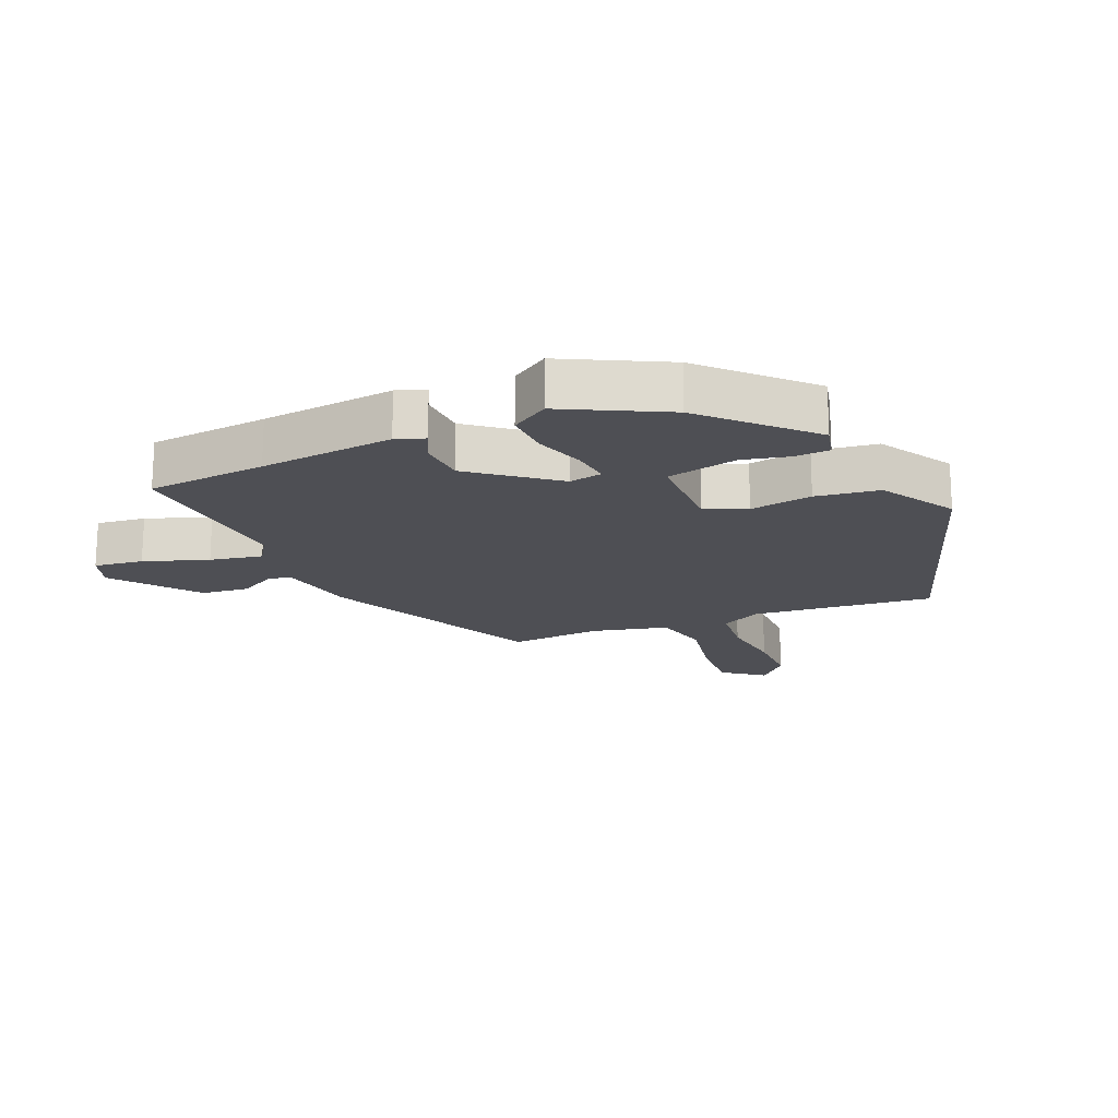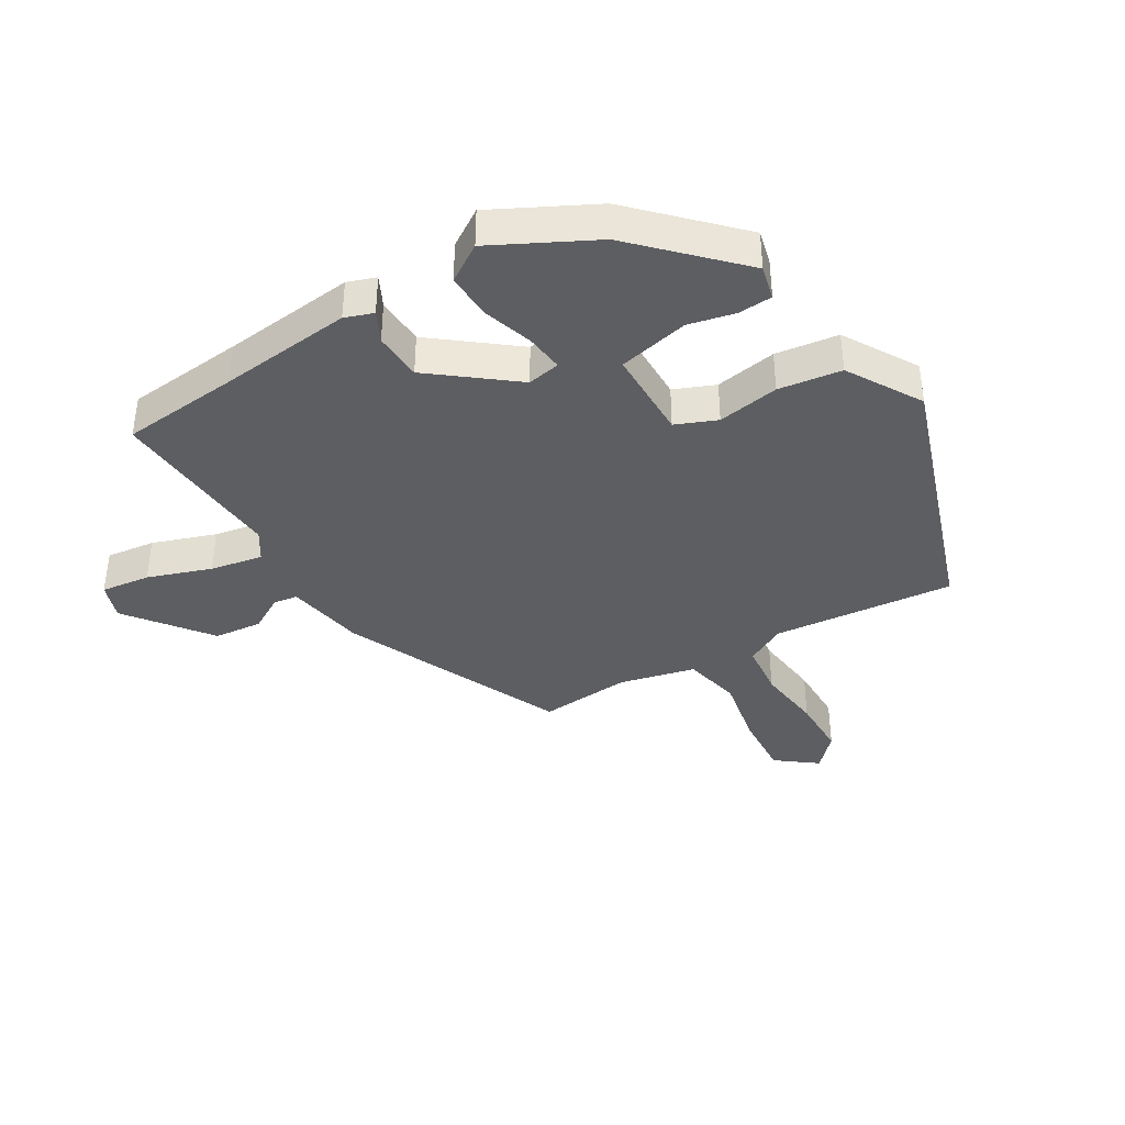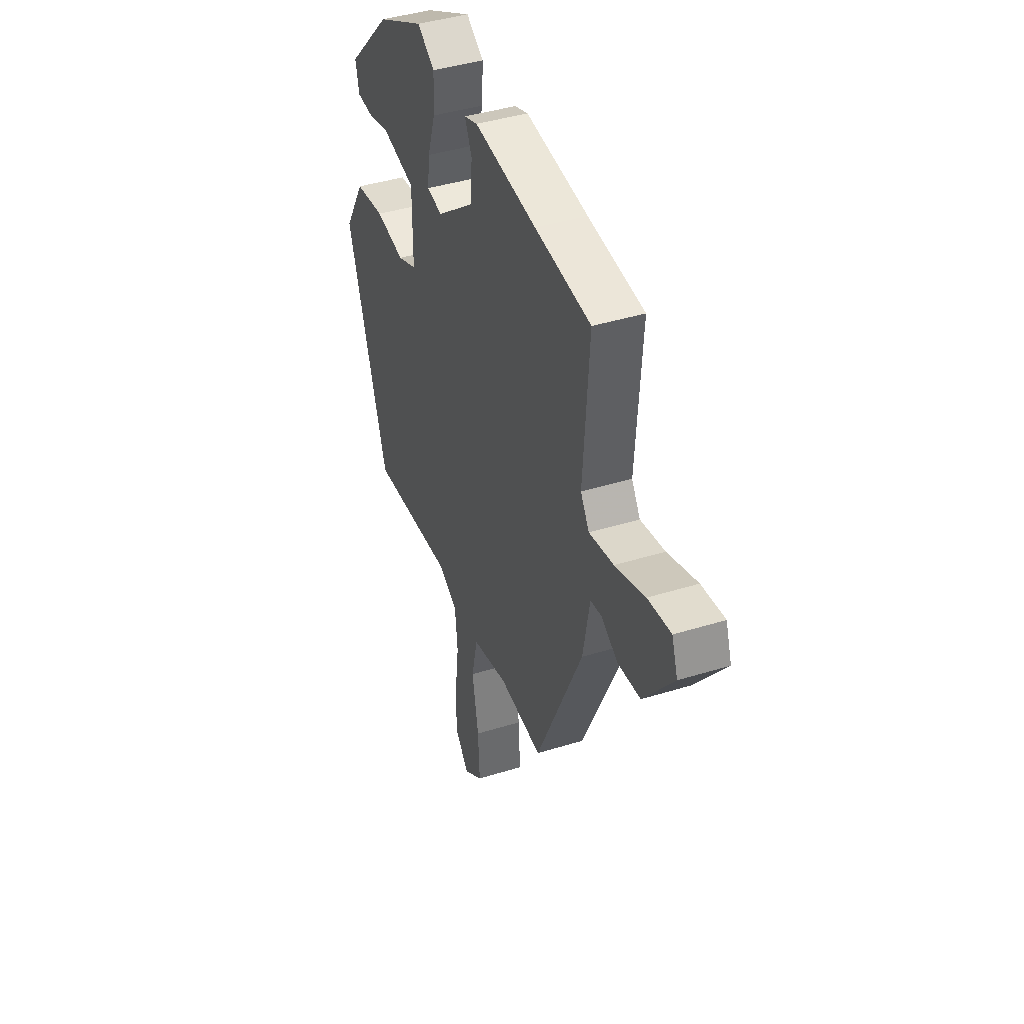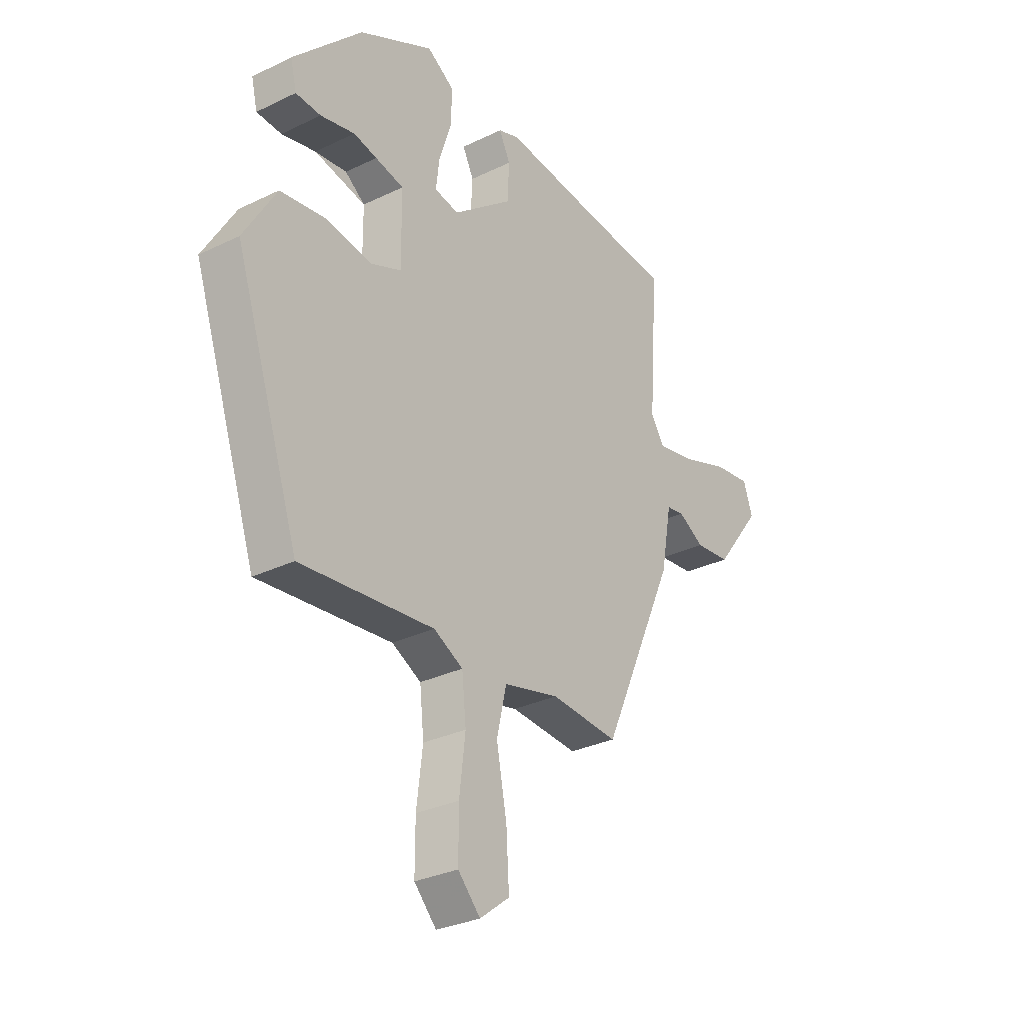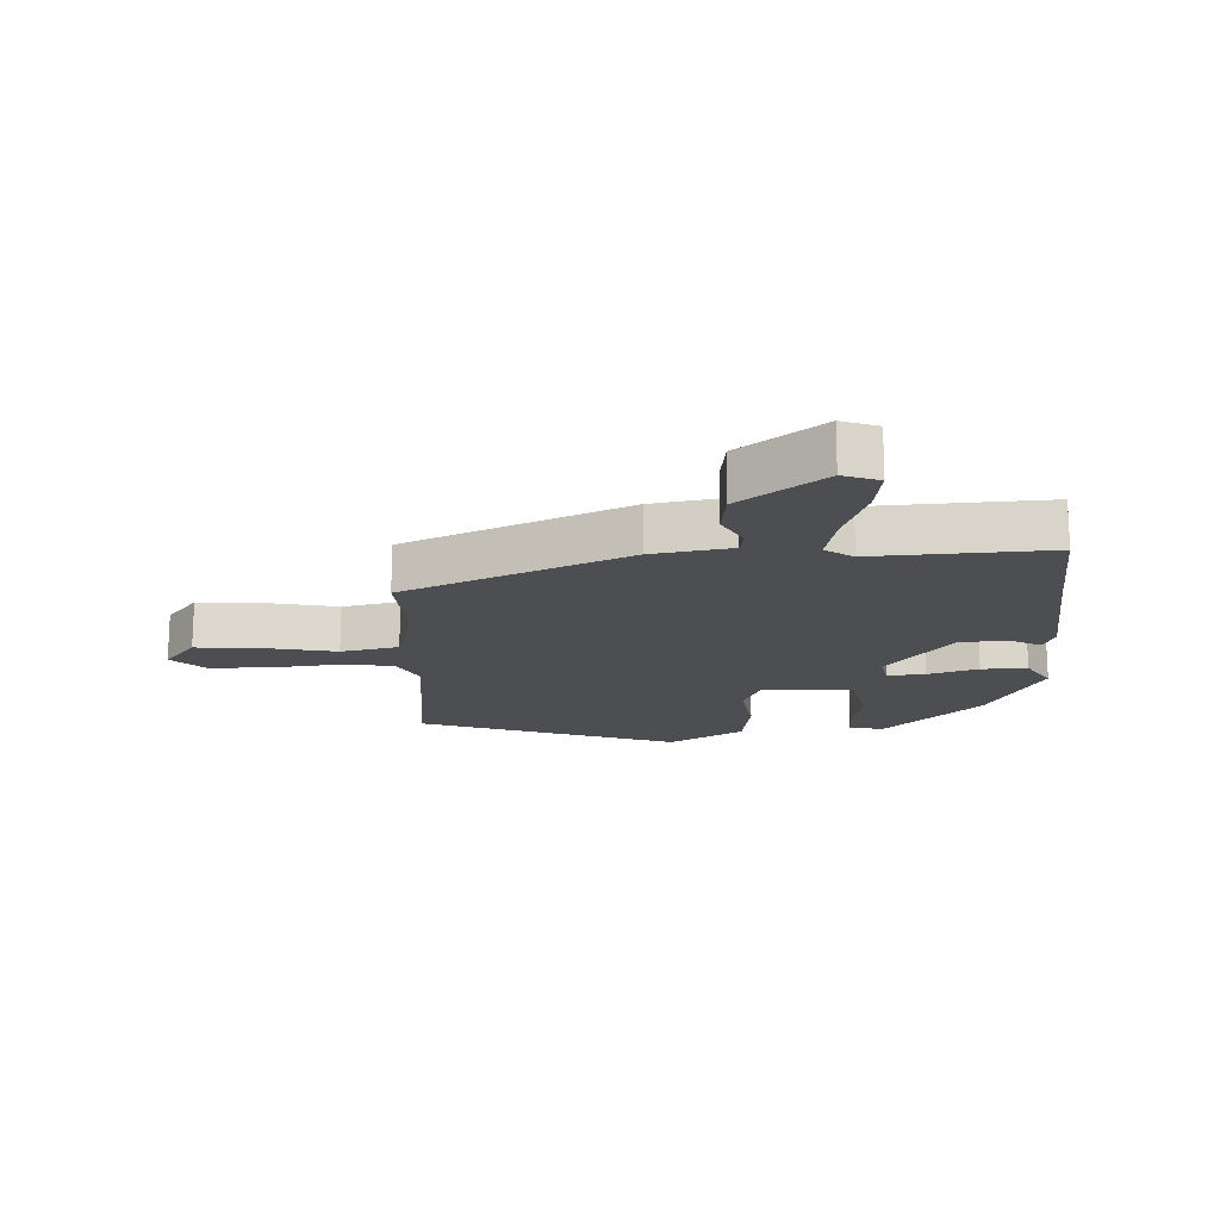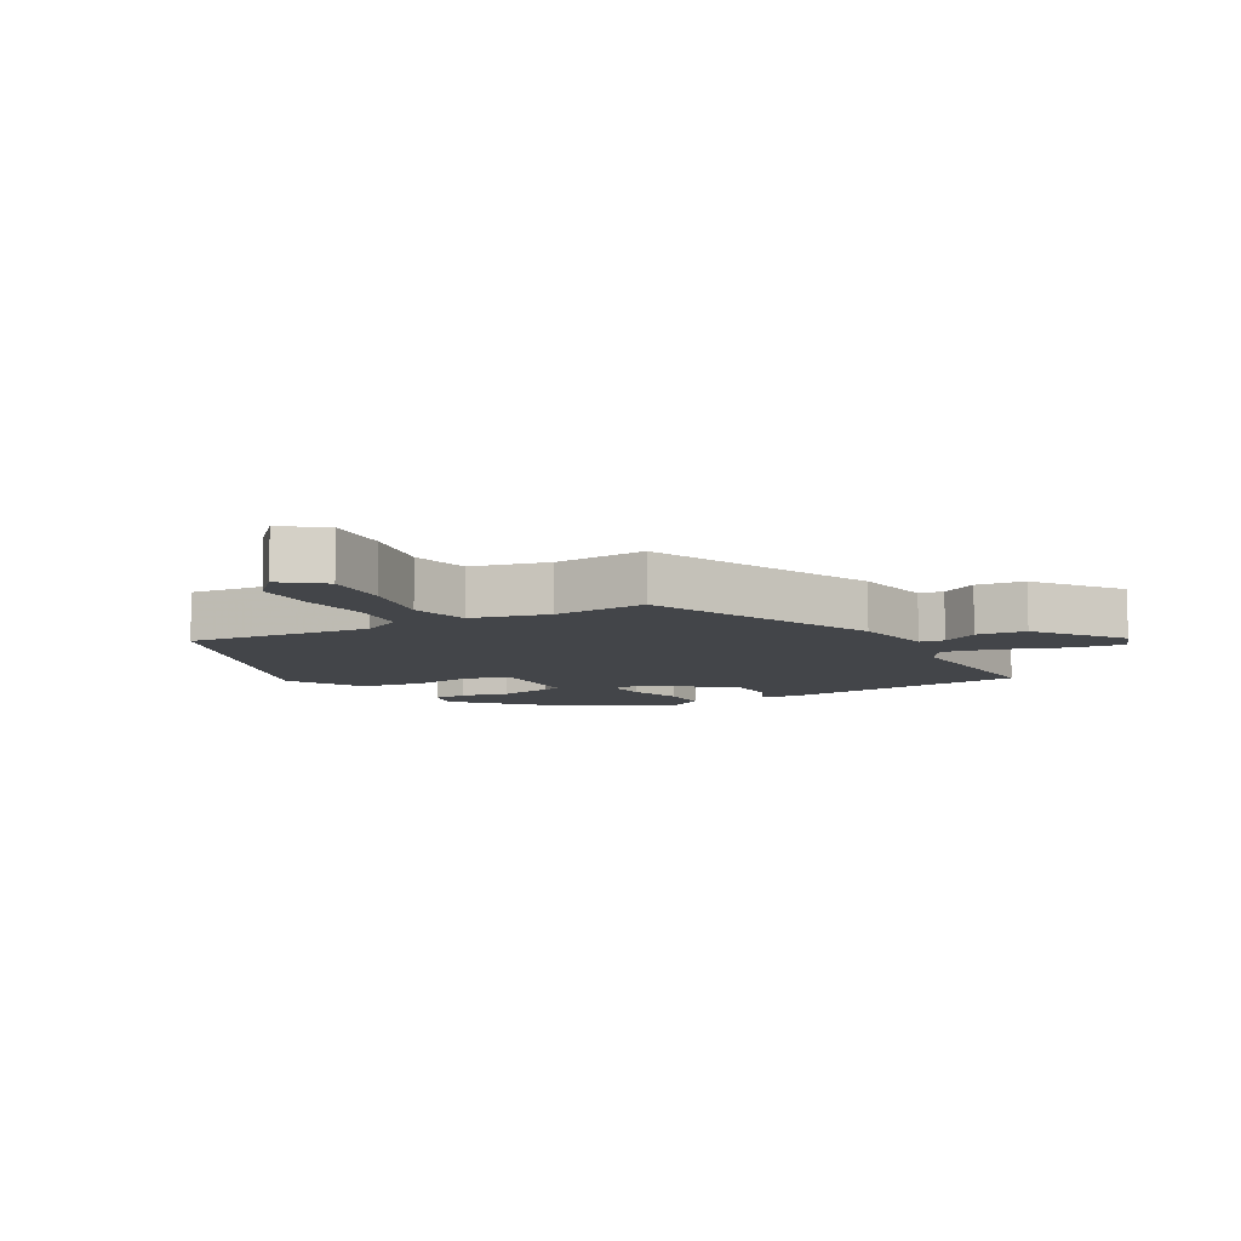
<metadata>
{"format":"obj","ext":"obj","renderer":"f3d","projection":"perspective","resolution":1024,"background":"white","views":[{"elev":-18.3,"azim":23.1,"up":"+Y"},{"elev":-39.0,"azim":30.9,"up":"+Y"},{"elev":41.9,"azim":-110.5,"up":"+Z"},{"elev":-30.2,"azim":125.2,"up":"+Z"},{"elev":-17.1,"azim":-88.3,"up":"+Y"},{"elev":-8.9,"azim":-151.0,"up":"+Y"}]}
</metadata>
<code>
v 0.393 0.07 -0.493
v 0.106 0.07 -0.465
v 0.043 0.07 -0.498
v 0.034 0.07 -0.584
v 0.047 0.07 -0.69
v 0.047 0.07 -0.785
v -0.001 0.07 -0.836
v -0.065 0.07 -0.787
v -0.059 0.07 -0.686
v -0.037 0.07 -0.571
v -0.058 0.07 -0.48
v -0.178 0.07 -0.451
v -0.324 0.07 -0.462
v -0.482 0.07 -0.112
v -0.505 0.07 0.013
v -0.543 0.07 0.019
v -0.599 0.07 -0.013
v -0.675 0.07 -0.005
v -0.775 0.07 0.125
v -0.755 0.07 0.183
v -0.677 0.07 0.173
v -0.576 0.07 0.138
v -0.493 0.07 0.122
v -0.464 0.07 0.167
v -0.484 0.07 0.445
v -0.296 0.07 0.462
v -0.085 0.07 0.484
v -0.04 0.07 0.468
v -0.064 0.07 0.42
v -0.06 0.07 0.343
v 0.069 0.07 0.242
v 0.121 0.07 0.252
v 0.114 0.07 0.312
v 0.088 0.07 0.392
v 0.085 0.07 0.465
v 0.144 0.07 0.503
v 0.304 0.07 0.421
v 0.453 0.07 0.27
v 0.44 0.07 0.216
v 0.386 0.07 0.213
v 0.312 0.07 0.23
v 0.243 0.07 0.238
v 0.2 0.07 0.206
v 0.199 0.07 0.061
v 0.264 0.07 0.034
v 0.362 0.07 0.05
v 0.462 0.07 0.036
v 0.532 0.07 -0.081
v 0.393 0 -0.493
v 0.106 0 -0.465
v 0.043 0 -0.498
v 0.034 0 -0.584
v 0.047 0 -0.69
v 0.047 0 -0.785
v -0.001 0 -0.836
v -0.065 0 -0.787
v -0.059 0 -0.686
v -0.037 0 -0.571
v -0.058 0 -0.48
v -0.178 0 -0.451
v -0.324 0 -0.462
v -0.482 0 -0.112
v -0.505 0 0.013
v -0.543 0 0.019
v -0.599 0 -0.013
v -0.675 0 -0.005
v -0.775 0 0.125
v -0.755 0 0.183
v -0.677 0 0.173
v -0.576 0 0.138
v -0.493 0 0.122
v -0.464 0 0.167
v -0.484 0 0.445
v -0.296 0 0.462
v -0.085 0 0.484
v -0.04 0 0.468
v -0.064 0 0.42
v -0.06 0 0.343
v 0.069 0 0.242
v 0.121 0 0.252
v 0.114 0 0.312
v 0.088 0 0.392
v 0.085 0 0.465
v 0.144 0 0.503
v 0.304 0 0.421
v 0.453 0 0.27
v 0.44 0 0.216
v 0.386 0 0.213
v 0.312 0 0.23
v 0.243 0 0.238
v 0.2 0 0.206
v 0.199 0 0.061
v 0.264 0 0.034
v 0.362 0 0.05
v 0.462 0 0.036
v 0.532 0 -0.081
f 48 1 2
f 47 48 2
f 46 47 2
f 45 46 2
f 44 45 2 3
f 43 44 3
f 39 40 41
f 38 39 41
f 37 38 41
f 36 37 41
f 35 36 41
f 34 35 41
f 33 34 41
f 32 33 41
f 31 32 41
f 26 27 28 29
f 26 29 30
f 25 26 30
f 24 25 30
f 23 24 30 31
f 20 21 22
f 19 20 22
f 18 19 22
f 17 18 22
f 16 17 22
f 15 16 22 23
f 15 23 31
f 14 15 31
f 13 14 31
f 12 13 31
f 8 9 10
f 7 8 10
f 6 7 10
f 5 6 10
f 4 5 10
f 3 4 10 11
f 11 12 31
f 3 11 31
f 43 3 31
f 43 31 41
f 43 42 41
f 50 49 96
f 50 96 95
f 50 95 94
f 50 94 93
f 51 50 93 92
f 51 92 91
f 89 88 87
f 89 87 86
f 89 86 85
f 89 85 84
f 89 84 83
f 89 83 82
f 89 82 81
f 89 81 80
f 89 80 79
f 77 76 75 74
f 78 77 74
f 78 74 73
f 78 73 72
f 79 78 72 71
f 70 69 68
f 70 68 67
f 70 67 66
f 70 66 65
f 70 65 64
f 71 70 64 63
f 79 71 63
f 79 63 62
f 79 62 61
f 79 61 60
f 58 57 56
f 58 56 55
f 58 55 54
f 58 54 53
f 58 53 52
f 59 58 52 51
f 79 60 59
f 79 59 51
f 79 51 91
f 89 79 91
f 89 90 91
f 1 49 50 2
f 2 50 51 3
f 3 51 52 4
f 4 52 53 5
f 5 53 54 6
f 6 54 55 7
f 7 55 56 8
f 8 56 57 9
f 9 57 58 10
f 10 58 59 11
f 11 59 60 12
f 12 60 61 13
f 13 61 62 14
f 14 62 63 15
f 15 63 64 16
f 16 64 65 17
f 17 65 66 18
f 18 66 67 19
f 19 67 68 20
f 20 68 69 21
f 21 69 70 22
f 22 70 71 23
f 23 71 72 24
f 24 72 73 25
f 25 73 74 26
f 26 74 75 27
f 27 75 76 28
f 28 76 77 29
f 29 77 78 30
f 30 78 79 31
f 31 79 80 32
f 32 80 81 33
f 33 81 82 34
f 34 82 83 35
f 35 83 84 36
f 36 84 85 37
f 37 85 86 38
f 38 86 87 39
f 39 87 88 40
f 40 88 89 41
f 41 89 90 42
f 42 90 91 43
f 43 91 92 44
f 44 92 93 45
f 45 93 94 46
f 46 94 95 47
f 47 95 96 48
f 48 96 49 1

</code>
